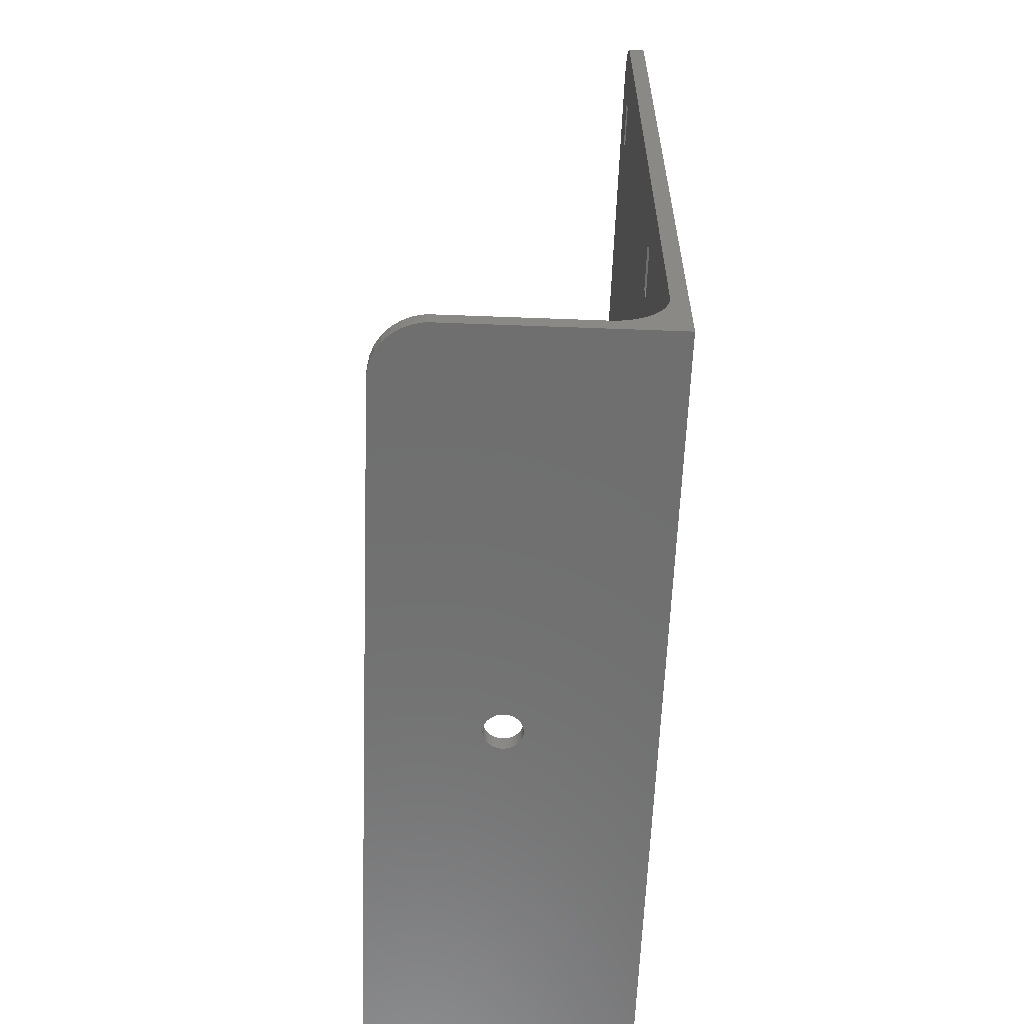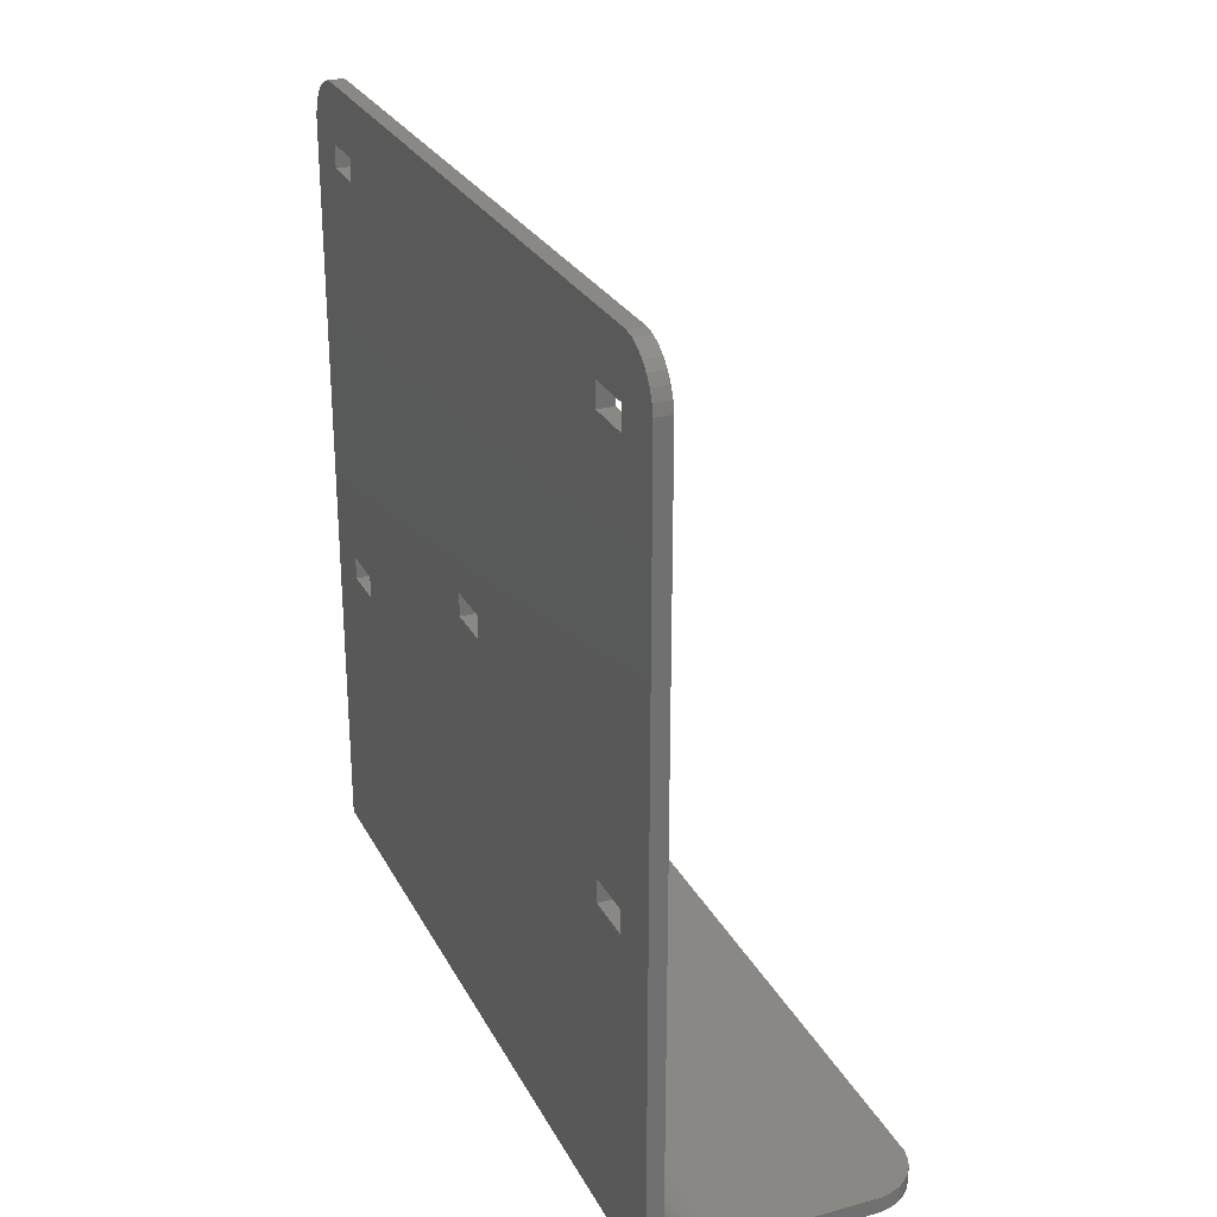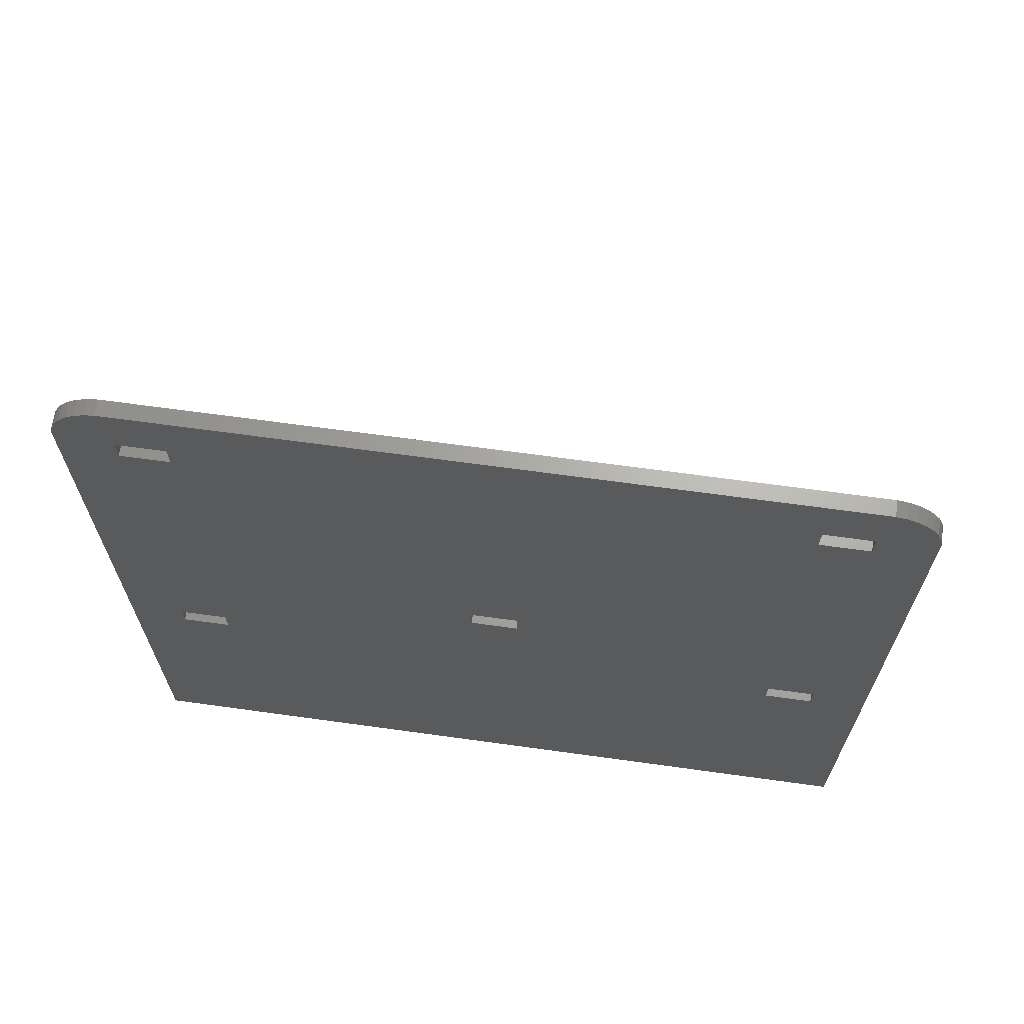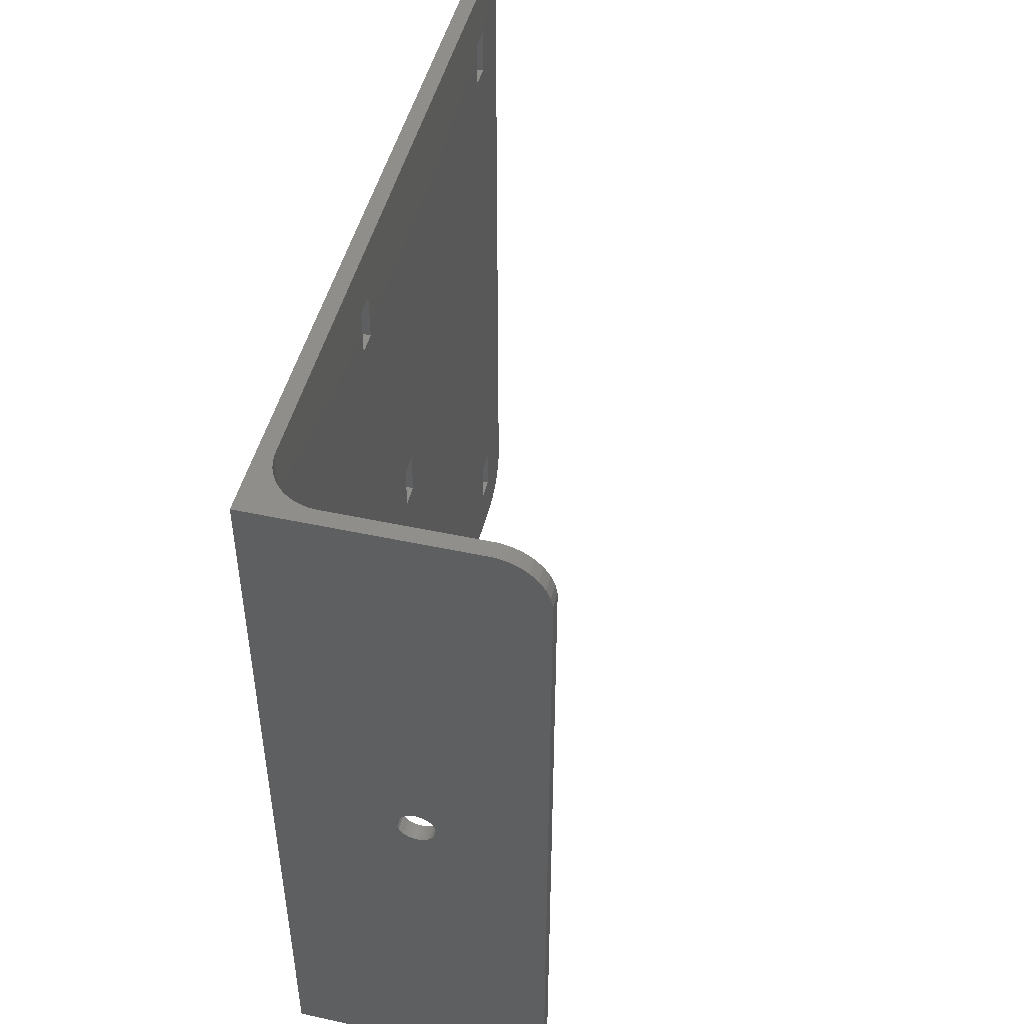
<metadata>
{"format":"stl","ext":"stl","renderer":"f3d","projection":"perspective","resolution":1024,"background":"white","views":[{"elev":-60.9,"azim":-2.2,"up":"+Z"},{"elev":26.9,"azim":157.4,"up":"+Z"},{"elev":66.7,"azim":97.9,"up":"+Z"},{"elev":47.4,"azim":-166.3,"up":"+Y"}]}
</metadata>
<code>
# stl→obj: 288 verts, 604 faces
v -39.48 75 0
v -41.42 74.62 3
v -39.48 75 3
v -41.42 74.62 0
v -47.36 69.74 0
v -46.27 71.37 3
v -46.27 71.37 0
v -47.36 69.74 3
v -43.24 73.86 0
v -44.87 72.77 3
v -43.24 73.86 3
v -44.87 72.77 0
v -48.5 65.98 0
v -48.12 67.92 3
v -48.12 67.92 0
v -48.5 65.98 3
v -48.5 -65.98 0
v -48.5 -65.98 3
v 1.5 75 144
v -1.5 75 12.99
v -1.5 75 144
v -1.538 75 12.13
v -10.63 75 3.038
v -11.49 75 3
v 1.5 75 0
v -1.652 75 11.26
v -1.841 75 10.41
v -2.103 75 9.58
v -2.437 75 8.774
v -2.84 75 8
v -3.308 75 7.264
v -3.84 75 6.572
v -4.429 75 5.929
v -5.072 75 5.34
v -5.764 75 4.808
v -6.5 75 4.34
v -7.274 75 3.937
v -8.08 75 3.603
v -8.912 75 3.341
v -9.764 75 3.152
v -39.48 -75 3
v -39.48 -75 0
v -11.49 -75 3
v -1.5 -75 12.99
v -1.538 -75 12.13
v 1.5 -75 144
v -1.5 -75 144
v -10.63 -75 3.038
v 1.5 -75 0
v -1.652 -75 11.26
v -1.841 -75 10.41
v -2.103 -75 9.58
v -2.437 -75 8.774
v -2.84 -75 8
v -3.308 -75 7.264
v -3.84 -75 6.572
v -4.429 -75 5.929
v -5.072 -75 5.34
v -5.764 -75 4.808
v -6.5 -75 4.34
v -7.274 -75 3.937
v -8.08 -75 3.603
v -8.912 -75 3.341
v -9.764 -75 3.152
v -44.87 -72.77 0
v -46.27 -71.37 3
v -46.27 -71.37 0
v -44.87 -72.77 3
v -47.36 -69.74 0
v -48.12 -67.92 3
v -48.12 -67.92 0
v -47.36 -69.74 3
v -43.24 -73.86 0
v -41.42 -74.62 3
v -43.24 -73.86 3
v -41.42 -74.62 0
v -21.5 0 3
v -21.51 0.305 3
v -21.55 0.6078 3
v -21.62 0.9059 3
v -21.71 1.197 3
v -21.83 1.479 3
v -21.97 1.75 3
v -22.13 2.008 3
v -22.32 2.25 3
v -22.53 2.475 3
v -22.75 2.681 3
v -22.99 2.867 3
v -23.25 3.031 3
v -23.52 3.172 3
v -23.8 3.289 3
v -24.09 3.381 3
v -24.39 3.447 3
v -24.7 3.487 3
v -25 3.5 3
v -25.3 3.487 3
v -25.61 3.447 3
v -25.91 3.381 3
v -26.2 3.289 3
v -26.48 3.172 3
v -26.75 3.031 3
v -27.01 2.867 3
v -27.25 2.681 3
v -27.47 2.475 3
v -27.68 2.25 3
v -27.87 2.008 3
v -28.03 1.75 3
v -28.17 1.479 3
v -28.29 1.197 3
v -28.45 0.6078 3
v -28.49 0.305 3
v -28.38 0.9059 3
v -21.51 -0.305 3
v -21.55 -0.6078 3
v -21.62 -0.9059 3
v -21.71 -1.197 3
v -21.83 -1.479 3
v -21.97 -1.75 3
v -22.13 -2.008 3
v -22.32 -2.25 3
v -22.53 -2.475 3
v -22.75 -2.681 3
v -22.99 -2.867 3
v -23.25 -3.031 3
v -23.52 -3.172 3
v -23.8 -3.289 3
v -24.09 -3.381 3
v -24.39 -3.447 3
v -24.7 -3.487 3
v -25 -3.5 3
v -25.3 -3.487 3
v -25.61 -3.447 3
v -25.91 -3.381 3
v -26.2 -3.289 3
v -26.48 -3.172 3
v -26.75 -3.031 3
v -27.01 -2.867 3
v -27.25 -2.681 3
v -27.47 -2.475 3
v -27.68 -2.25 3
v -27.87 -2.008 3
v -28.03 -1.75 3
v -28.17 -1.479 3
v -28.29 -1.197 3
v -28.38 -0.9059 3
v -28.5 0 3
v -28.45 -0.6078 3
v -28.49 -0.305 3
v -21.5 0 0
v -21.51 -0.305 0
v -21.55 -0.6078 0
v -21.62 -0.9059 0
v -21.71 -1.197 0
v -21.83 -1.479 0
v -21.97 -1.75 0
v -22.13 -2.008 0
v -22.32 -2.25 0
v -22.53 -2.475 0
v -22.75 -2.681 0
v -22.99 -2.867 0
v -23.25 -3.031 0
v -23.52 -3.172 0
v -23.8 -3.289 0
v -24.09 -3.381 0
v -24.39 -3.447 0
v -24.7 -3.487 0
v -25 -3.5 0
v -25.3 -3.487 0
v -25.61 -3.447 0
v -25.91 -3.381 0
v -26.2 -3.289 0
v -26.48 -3.172 0
v -26.75 -3.031 0
v -27.01 -2.867 0
v -27.25 -2.681 0
v -27.47 -2.475 0
v -27.68 -2.25 0
v -27.87 -2.008 0
v -28.03 -1.75 0
v -28.17 -1.479 0
v -28.45 -0.6078 0
v -28.49 -0.305 0
v -28.38 -0.9059 0
v -28.29 -1.197 0
v -21.51 0.305 0
v -21.55 0.6078 0
v -21.62 0.9059 0
v -21.71 1.197 0
v -21.83 1.479 0
v -21.97 1.75 0
v -22.13 2.008 0
v -22.32 2.25 0
v -22.53 2.475 0
v -22.75 2.681 0
v -22.99 2.867 0
v -23.25 3.031 0
v -23.52 3.172 0
v -23.8 3.289 0
v -24.09 3.381 0
v -24.39 3.447 0
v -24.7 3.487 0
v -25 3.5 0
v -25.3 3.487 0
v -25.61 3.447 0
v -25.91 3.381 0
v -26.2 3.289 0
v -26.48 3.172 0
v -26.75 3.031 0
v -27.01 2.867 0
v -27.25 2.681 0
v -27.47 2.475 0
v -27.68 2.25 0
v -27.87 2.008 0
v -28.03 1.75 0
v -28.17 1.479 0
v -28.29 1.197 0
v -28.5 0 0
v -28.38 0.9059 0
v -28.45 0.6078 0
v -28.49 0.305 0
v 1.5 -64.5 137.8
v 1.5 -55.5 62
v 1.5 -55.5 137.8
v 1.5 -64.5 62
v 1.5 55.5 137.8
v 1.5 64.5 62
v 1.5 64.5 137.8
v 1.5 55.5 62
v 1.5 65.98 153
v 1.5 55.5 142.2
v 1.5 64.5 142.2
v 1.5 4.5 82.2
v 1.5 4.5 77.8
v 1.5 -4.5 82.2
v 1.5 -55.5 142.2
v 1.5 -65.98 153
v 1.5 -64.5 142.2
v 1.5 -67.92 152.6
v 1.5 74.62 145.9
v 1.5 73.86 147.7
v 1.5 72.77 149.4
v 1.5 71.37 150.8
v 1.5 69.74 151.9
v 1.5 67.92 152.6
v 1.5 64.5 57.6
v 1.5 55.5 57.6
v 1.5 -4.5 77.8
v 1.5 -55.5 57.6
v 1.5 -64.5 57.6
v 1.5 -69.74 151.9
v 1.5 -71.37 150.8
v 1.5 -72.77 149.4
v 1.5 -73.86 147.7
v 1.5 -74.62 145.9
v -1.5 74.62 145.9
v -1.5 73.86 147.7
v -1.5 71.37 150.8
v -1.5 69.74 151.9
v -1.5 72.77 149.4
v -1.5 67.92 152.6
v -1.5 65.98 153
v -1.5 -65.98 153
v -1.5 -67.92 152.6
v -1.5 -69.74 151.9
v -1.5 -74.62 145.9
v -1.5 -73.86 147.7
v -1.5 -72.77 149.4
v -1.5 -71.37 150.8
v -1.5 -64.5 62
v -1.5 -55.5 137.8
v -1.5 -55.5 62
v -1.5 -64.5 137.8
v -1.5 55.5 62
v -1.5 64.5 137.8
v -1.5 64.5 62
v -1.5 55.5 137.8
v -1.5 64.5 142.2
v -1.5 64.5 57.6
v -1.5 55.5 57.6
v -1.5 4.5 77.8
v -1.5 4.5 82.2
v -1.5 -4.5 77.8
v -1.5 -55.5 57.6
v -1.5 -64.5 57.6
v -1.5 -64.5 142.2
v -1.5 55.5 142.2
v -1.5 -4.5 82.2
v -1.5 -55.5 142.2
f 1 2 3
f 2 1 4
f 5 6 7
f 6 5 8
f 9 10 11
f 10 9 12
f 4 11 2
f 11 4 9
f 7 10 12
f 10 7 6
f 13 14 15
f 14 13 16
f 17 16 13
f 16 17 18
f 15 8 5
f 8 15 14
f 19 20 21
f 20 22 20
f 23 24 24
f 25 20 19
f 25 22 20
f 25 26 22
f 25 27 26
f 25 28 27
f 25 29 28
f 25 30 29
f 25 31 30
f 25 32 31
f 25 33 32
f 25 34 33
f 25 35 34
f 25 36 35
f 25 37 36
f 25 38 37
f 25 39 38
f 25 40 39
f 25 23 40
f 25 24 23
f 1 24 25
f 24 1 3
f 41 42 43
f 44 45 44
f 44 46 47
f 43 48 43
f 49 43 42
f 44 49 46
f 45 49 44
f 50 49 45
f 51 49 50
f 52 49 51
f 53 49 52
f 54 49 53
f 55 49 54
f 56 49 55
f 57 49 56
f 58 49 57
f 59 49 58
f 60 49 59
f 61 49 60
f 62 49 61
f 63 49 62
f 64 49 63
f 48 49 64
f 43 49 48
f 65 66 67
f 66 65 68
f 69 70 71
f 70 69 72
f 73 74 75
f 74 73 76
f 65 75 68
f 75 65 73
f 76 41 74
f 41 76 42
f 67 72 69
f 72 67 66
f 71 18 17
f 18 71 70
f 24 77 43
f 24 78 77
f 24 79 78
f 24 80 79
f 24 81 80
f 24 82 81
f 24 83 82
f 24 84 83
f 24 85 84
f 24 86 85
f 24 87 86
f 24 88 87
f 24 89 88
f 24 90 89
f 24 91 90
f 24 92 91
f 24 93 92
f 24 94 93
f 16 94 24
f 94 16 95
f 95 16 96
f 96 16 97
f 97 16 98
f 98 16 99
f 99 16 100
f 100 16 101
f 101 16 102
f 102 16 103
f 103 16 104
f 104 16 105
f 105 16 106
f 106 16 107
f 107 16 108
f 108 16 109
f 110 16 111
f 112 16 110
f 109 16 112
f 16 24 3
f 113 43 77
f 114 43 113
f 115 43 114
f 116 43 115
f 117 43 116
f 118 43 117
f 119 43 118
f 120 43 119
f 121 43 120
f 122 43 121
f 123 43 122
f 124 43 123
f 125 43 124
f 126 43 125
f 127 43 126
f 128 43 127
f 129 43 128
f 18 129 130
f 18 130 131
f 18 131 132
f 18 132 133
f 18 133 134
f 18 134 135
f 18 135 136
f 18 136 137
f 18 137 138
f 18 138 139
f 18 139 140
f 18 140 141
f 18 141 142
f 18 142 143
f 18 143 144
f 18 144 145
f 111 16 146
f 18 146 16
f 129 18 43
f 18 145 147
f 146 18 148
f 16 3 2
f 148 18 147
f 16 2 11
f 43 18 41
f 16 11 10
f 41 18 74
f 16 10 6
f 74 18 75
f 16 6 8
f 75 18 68
f 16 8 14
f 68 18 66
f 66 18 72
f 72 18 70
f 49 149 25
f 49 150 149
f 49 151 150
f 49 152 151
f 49 153 152
f 49 154 153
f 49 155 154
f 49 156 155
f 49 157 156
f 49 158 157
f 49 159 158
f 49 160 159
f 49 161 160
f 49 162 161
f 49 163 162
f 49 164 163
f 49 165 164
f 17 165 49
f 165 17 166
f 166 17 167
f 167 17 168
f 168 17 169
f 169 17 170
f 170 17 171
f 171 17 172
f 172 17 173
f 173 17 174
f 174 17 175
f 175 17 176
f 176 17 177
f 177 17 178
f 178 17 179
f 179 17 180
f 181 17 182
f 183 17 181
f 184 17 183
f 180 17 184
f 17 49 42
f 185 25 149
f 186 25 185
f 187 25 186
f 188 25 187
f 189 25 188
f 190 25 189
f 191 25 190
f 192 25 191
f 193 25 192
f 194 25 193
f 195 25 194
f 196 25 195
f 197 25 196
f 198 25 197
f 199 25 198
f 200 25 199
f 13 200 201
f 13 201 202
f 13 202 203
f 13 203 204
f 13 204 205
f 13 205 206
f 13 206 207
f 13 207 208
f 13 208 209
f 13 209 210
f 13 210 211
f 13 211 212
f 13 212 213
f 13 213 214
f 13 214 215
f 13 215 216
f 182 17 217
f 13 217 17
f 200 13 25
f 13 216 218
f 13 218 219
f 217 13 220
f 17 42 76
f 220 13 219
f 17 76 73
f 25 13 1
f 17 73 65
f 1 13 4
f 17 65 67
f 4 13 9
f 17 67 69
f 9 13 12
f 17 69 71
f 12 13 7
f 7 13 5
f 5 13 15
f 221 222 223
f 222 221 224
f 225 226 227
f 226 225 228
f 229 230 231
f 223 225 230
f 225 232 228
f 233 228 232
f 225 234 232
f 235 230 229
f 225 223 234
f 223 230 235
f 236 235 229
f 46 221 237
f 221 46 224
f 238 237 236
f 235 236 237
f 231 19 239
f 231 239 240
f 231 240 241
f 231 241 242
f 231 242 243
f 231 243 244
f 231 244 229
f 19 231 227
f 19 227 226
f 19 226 25
f 245 25 226
f 246 25 245
f 228 233 246
f 246 233 25
f 247 25 233
f 222 234 223
f 234 222 247
f 248 247 222
f 49 247 248
f 49 248 249
f 250 237 238
f 251 237 250
f 252 237 251
f 253 237 252
f 254 237 253
f 237 254 46
f 49 224 46
f 247 49 25
f 224 49 249
f 19 255 239
f 255 19 21
f 239 256 240
f 256 239 255
f 257 243 242
f 243 257 258
f 240 259 241
f 259 240 256
f 260 229 244
f 229 260 261
f 258 244 243
f 244 258 260
f 259 242 241
f 242 259 257
f 261 236 229
f 236 261 262
f 263 250 238
f 250 263 264
f 265 253 266
f 253 265 254
f 266 252 267
f 252 266 253
f 262 238 236
f 238 262 263
f 47 254 265
f 254 47 46
f 264 251 250
f 251 264 268
f 268 252 251
f 252 268 267
f 269 270 271
f 270 269 272
f 273 274 275
f 274 273 276
f 275 21 20
f 274 21 275
f 277 21 274
f 21 277 255
f 255 277 256
f 256 277 259
f 259 277 257
f 275 20 278
f 20 279 278
f 280 273 279
f 273 281 276
f 273 280 281
f 20 280 279
f 20 282 280
f 271 282 283
f 44 282 20
f 282 44 283
f 44 269 284
f 269 47 272
f 272 47 285
f 265 285 47
f 285 263 262
f 285 264 263
f 285 268 264
f 285 267 268
f 285 266 267
f 283 44 284
f 269 44 47
f 285 265 266
f 257 277 258
f 258 277 260
f 260 277 261
f 286 261 277
f 287 276 281
f 270 276 287
f 276 270 286
f 282 271 287
f 270 287 271
f 286 270 288
f 286 288 261
f 262 288 285
f 288 262 261
f 20 44 20
f 44 20 44
f 43 24 24
f 24 43 43
f 38 61 37
f 61 38 62
f 24 48 23
f 48 24 43
f 35 58 34
f 58 35 59
f 52 27 28
f 27 52 51
f 45 20 22
f 20 45 44
f 39 62 38
f 62 39 63
f 23 64 40
f 64 23 48
f 37 60 36
f 60 37 61
f 53 28 29
f 28 53 52
f 51 26 27
f 26 51 50
f 57 32 33
f 32 57 56
f 55 30 31
f 30 55 54
f 34 57 33
f 57 34 58
f 40 63 39
f 63 40 64
f 36 59 35
f 59 36 60
f 54 29 30
f 29 54 53
f 50 22 26
f 22 50 45
f 56 31 32
f 31 56 55
f 274 231 277
f 231 274 227
f 274 225 227
f 225 274 276
f 286 231 230
f 231 286 277
f 225 286 230
f 286 225 276
f 278 226 275
f 226 278 245
f 278 246 245
f 246 278 279
f 273 226 228
f 226 273 275
f 246 273 228
f 273 246 279
f 270 235 288
f 235 270 223
f 270 221 223
f 221 270 272
f 285 235 237
f 235 285 288
f 221 285 237
f 285 221 272
f 283 222 271
f 222 283 248
f 283 249 248
f 249 283 284
f 269 222 224
f 222 269 271
f 249 269 224
f 269 249 284
f 280 232 281
f 232 280 233
f 280 247 233
f 247 280 282
f 287 232 234
f 232 287 281
f 247 287 234
f 287 247 282
f 186 80 187
f 80 186 79
f 192 86 193
f 86 192 85
f 211 103 104
f 103 211 210
f 207 99 100
f 99 207 206
f 140 178 141
f 178 140 177
f 187 81 188
f 81 187 80
f 197 89 90
f 89 197 196
f 201 93 94
f 93 201 200
f 107 213 106
f 213 107 214
f 106 212 105
f 212 106 213
f 111 219 110
f 219 111 220
f 155 117 154
f 117 155 118
f 163 127 126
f 127 163 164
f 158 122 121
f 122 158 159
f 150 77 149
f 77 150 113
f 171 135 134
f 135 171 172
f 173 137 136
f 137 173 174
f 188 82 189
f 82 188 81
f 189 83 190
f 83 189 82
f 190 84 191
f 84 190 83
f 199 91 92
f 91 199 198
f 194 86 87
f 86 194 193
f 195 87 88
f 87 195 194
f 105 211 104
f 211 105 212
f 108 214 107
f 214 108 215
f 109 215 108
f 215 109 216
f 112 216 109
f 216 112 218
f 110 218 112
f 218 110 219
f 208 100 101
f 100 208 207
f 209 101 102
f 101 209 208
f 210 102 103
f 102 210 209
f 204 96 97
f 96 204 203
f 205 97 98
f 97 205 204
f 152 114 151
f 114 152 115
f 164 128 127
f 128 164 165
f 161 125 124
f 125 161 162
f 159 123 122
f 123 159 160
f 160 124 123
f 124 160 161
f 156 118 155
f 118 156 119
f 153 115 152
f 115 153 116
f 151 113 150
f 113 151 114
f 169 133 132
f 133 169 170
f 175 139 138
f 139 175 176
f 172 136 135
f 136 172 173
f 168 132 131
f 132 168 169
f 174 138 137
f 138 174 175
f 139 177 140
f 177 139 176
f 142 180 143
f 180 142 179
f 144 183 145
f 183 144 184
f 143 184 144
f 184 143 180
f 185 79 186
f 79 185 78
f 191 85 192
f 85 191 84
f 202 94 95
f 94 202 201
f 200 92 93
f 92 200 199
f 198 90 91
f 90 198 197
f 196 88 89
f 88 196 195
f 146 220 111
f 220 146 217
f 206 98 99
f 98 206 205
f 203 95 96
f 95 203 202
f 149 78 185
f 78 149 77
f 166 130 129
f 130 166 167
f 162 126 125
f 126 162 163
f 158 120 157
f 120 158 121
f 154 116 153
f 116 154 117
f 170 134 133
f 134 170 171
f 141 179 142
f 179 141 178
f 145 181 147
f 181 145 183
f 148 217 146
f 217 148 182
f 165 129 128
f 129 165 166
f 157 119 156
f 119 157 120
f 167 131 130
f 131 167 168
f 147 182 148
f 182 147 181

</code>
